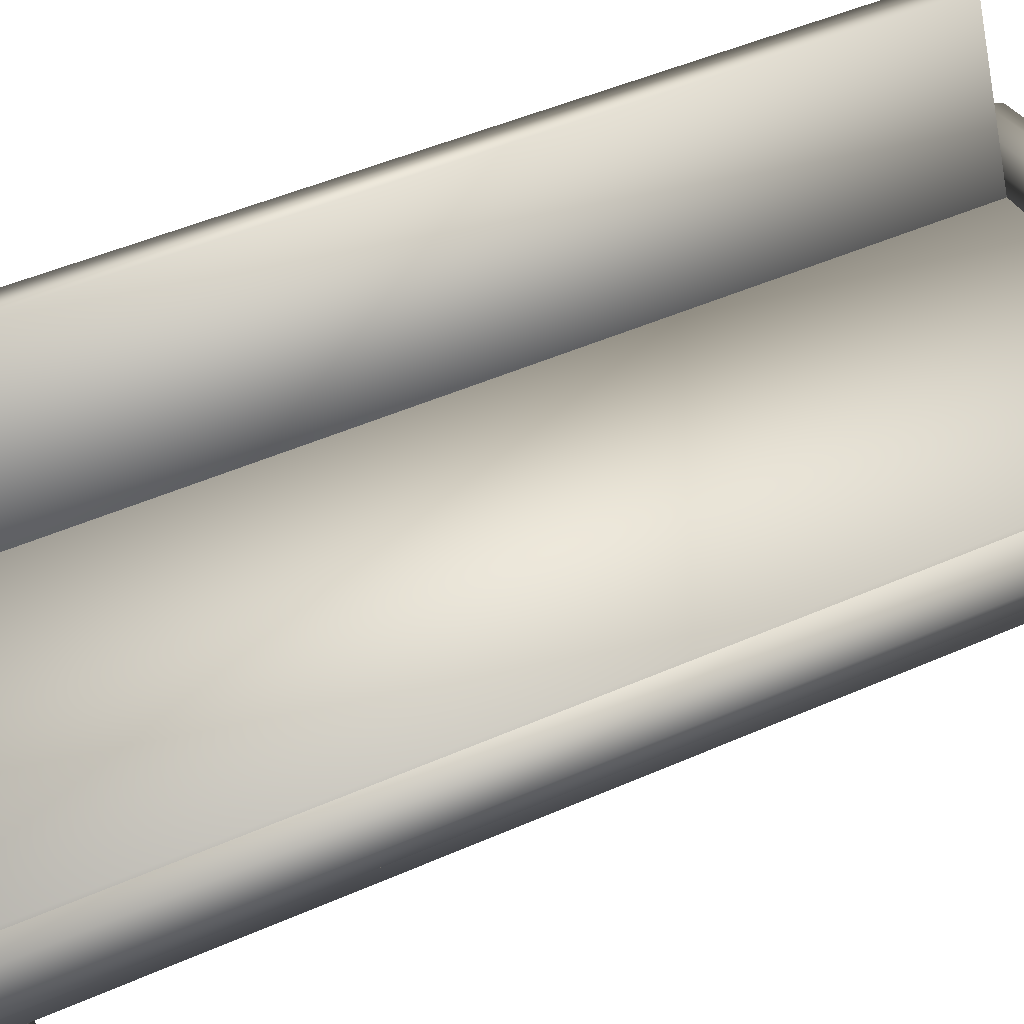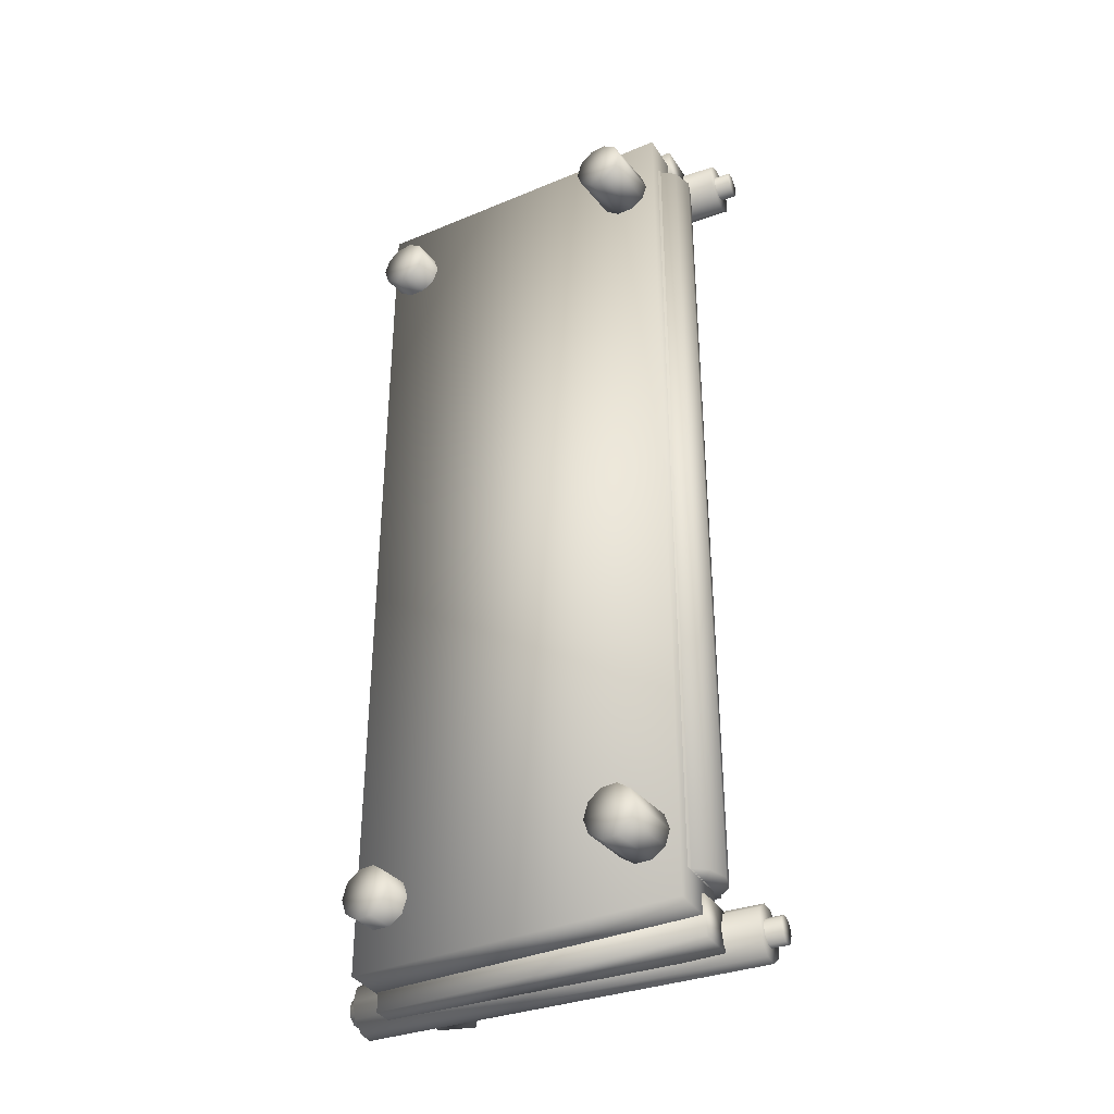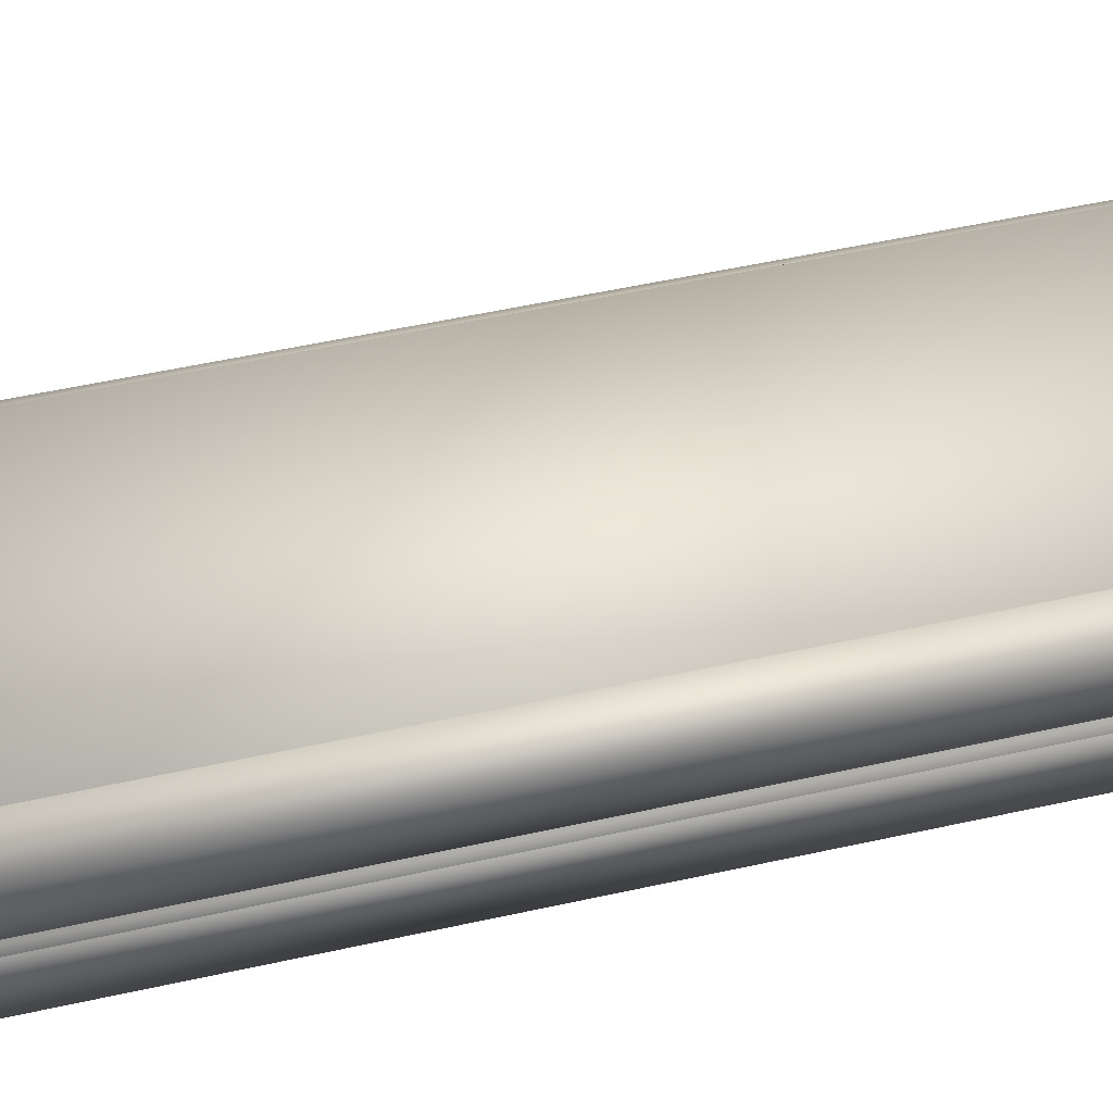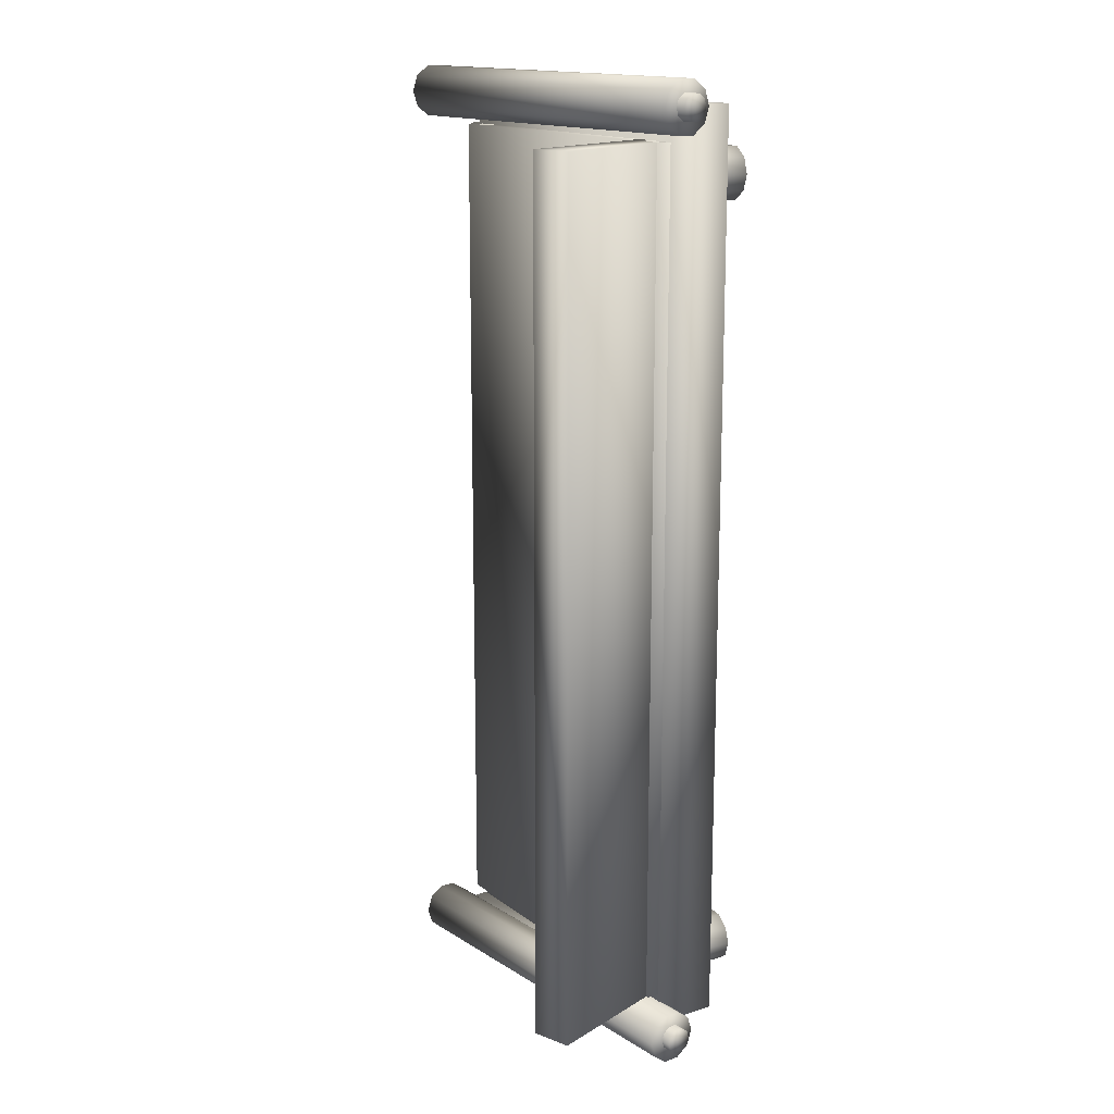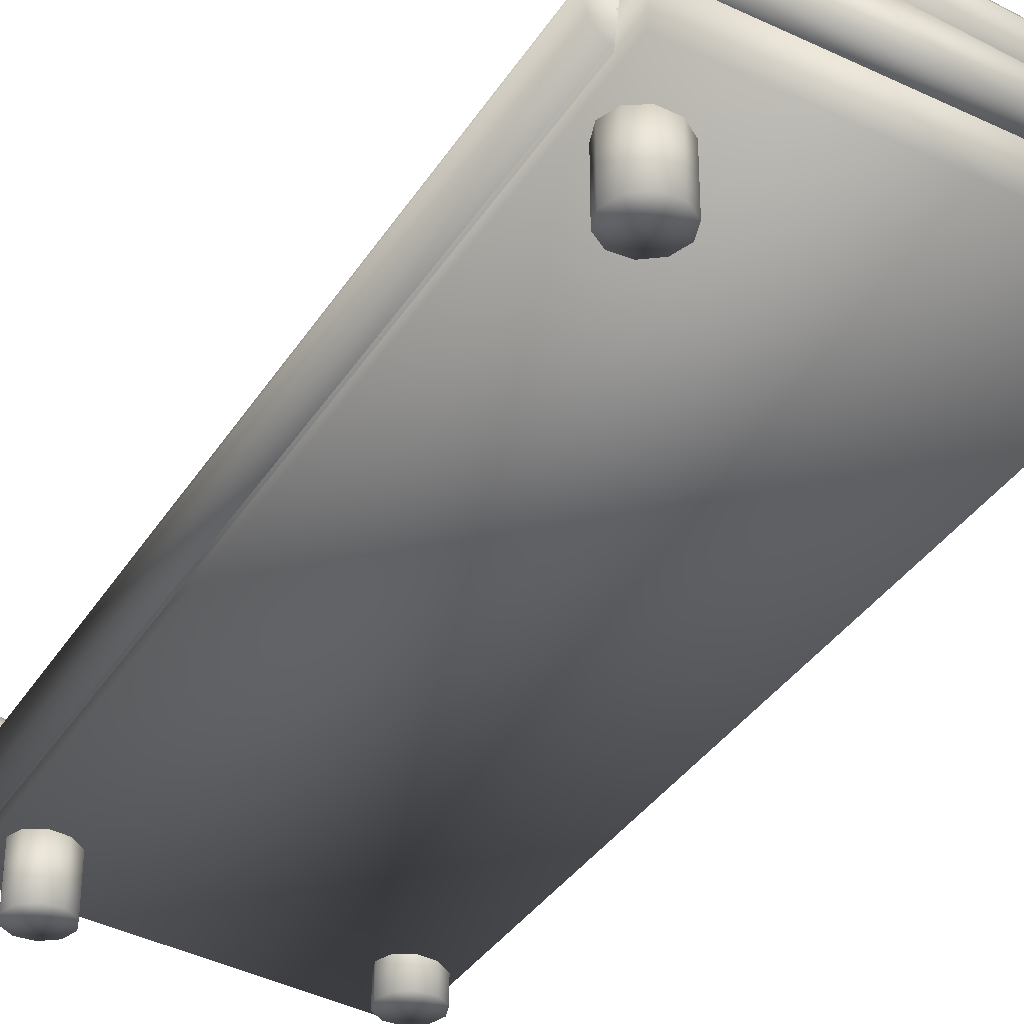
<metadata>
{"format":"obj","ext":"obj","renderer":"f3d","projection":"perspective","resolution":1024,"background":"white","views":[{"elev":44.4,"azim":62.3,"up":"+Y"},{"elev":-36.5,"azim":34.3,"up":"+Z"},{"elev":51.8,"azim":-103.6,"up":"+Y"},{"elev":15.6,"azim":-118.3,"up":"+Z"},{"elev":-34.5,"azim":152.5,"up":"+Y"}]}
</metadata>
<code>
v 0.1791 -0.02919 0.4065
v 0.174 -0.02919 0.4224
v 0.1791 -0.09693 0.4065
v 0.174 -0.09693 0.4224
v 0.152 -0.09693 0.4065
v 0.152 -0.02919 0.4065
v 0.1604 -0.02919 0.4323
v 0.1604 -0.09693 0.4323
v 0.1437 -0.02919 0.4323
v 0.1437 -0.09693 0.4323
v 0.1301 -0.02919 0.4224
v 0.1301 -0.09693 0.4224
v 0.125 -0.02919 0.4065
v 0.125 -0.09693 0.4065
v 0.1301 -0.02919 0.3906
v 0.1301 -0.09693 0.3906
v 0.1437 -0.02919 0.3807
v 0.1437 -0.09693 0.3807
v 0.1604 -0.02919 0.3807
v 0.1604 -0.09693 0.3807
v 0.174 -0.02919 0.3906
v 0.174 -0.09693 0.3906
v 0.1791 -0.02919 -0.4065
v 0.174 -0.02919 -0.3906
v 0.1791 -0.09693 -0.4065
v 0.174 -0.09693 -0.3906
v 0.152 -0.09693 -0.4065
v 0.152 -0.02919 -0.4065
v 0.1604 -0.02919 -0.3807
v 0.1604 -0.09693 -0.3807
v 0.1437 -0.02919 -0.3807
v 0.1437 -0.09693 -0.3807
v 0.1301 -0.02919 -0.3906
v 0.1301 -0.09693 -0.3906
v 0.125 -0.02919 -0.4065
v 0.125 -0.09693 -0.4065
v 0.1301 -0.02919 -0.4224
v 0.1301 -0.09693 -0.4224
v 0.1437 -0.02919 -0.4323
v 0.1437 -0.09693 -0.4323
v 0.1604 -0.02919 -0.4323
v 0.1604 -0.09693 -0.4323
v 0.174 -0.02919 -0.4224
v 0.174 -0.09693 -0.4224
v -0.09184 -0.02919 -0.4065
v -0.09701 -0.02919 -0.3906
v -0.09184 -0.09693 -0.4065
v -0.09701 -0.09693 -0.3906
v -0.1189 -0.09693 -0.4065
v -0.1189 -0.02919 -0.4065
v -0.1106 -0.02919 -0.3807
v -0.1106 -0.09693 -0.3807
v -0.1273 -0.02919 -0.3807
v -0.1273 -0.09693 -0.3807
v -0.1409 -0.02919 -0.3906
v -0.1409 -0.09693 -0.3906
v -0.146 -0.02919 -0.4065
v -0.146 -0.09693 -0.4065
v -0.1409 -0.02919 -0.4224
v -0.1409 -0.09693 -0.4224
v -0.1273 -0.02919 -0.4323
v -0.1273 -0.09693 -0.4323
v -0.1106 -0.02919 -0.4323
v -0.1106 -0.09693 -0.4323
v -0.09701 -0.02919 -0.4224
v -0.09701 -0.09693 -0.4224
v -0.09184 -0.02919 0.4065
v -0.09701 -0.02919 0.4224
v -0.09184 -0.09693 0.4065
v -0.09701 -0.09693 0.4224
v -0.1189 -0.09693 0.4065
v -0.1189 -0.02919 0.4065
v -0.1106 -0.02919 0.4323
v -0.1106 -0.09693 0.4323
v -0.1273 -0.02919 0.4323
v -0.1273 -0.09693 0.4323
v -0.1409 -0.02919 0.4224
v -0.1409 -0.09693 0.4224
v -0.146 -0.02919 0.4065
v -0.146 -0.09693 0.4065
v -0.1409 -0.02919 0.3906
v -0.1409 -0.09693 0.3906
v -0.1273 -0.02919 0.3807
v -0.1273 -0.09693 0.3807
v -0.1106 -0.02919 0.3807
v -0.1106 -0.09693 0.3807
v -0.09701 -0.02919 0.3906
v -0.09701 -0.09693 0.3906
v -0.1486 -0.07302 -0.4742
v 0.1885 -0.03921 -0.4742
v 0.1817 0.0282 -0.4742
v -0.1553 -0.005615 -0.4742
v -0.1486 -0.07302 0.4742
v 0.1885 -0.03921 0.4742
v 0.1817 0.0282 0.4742
v -0.1553 -0.005615 0.4742
v -0.1499 -0.03244 0.4539
v 0.1871 0.001374 0.4539
v 0.183 0.04182 0.4539
v -0.154 0.008002 0.4539
v -0.1499 -0.03244 0.4946
v 0.1871 0.001374 0.4946
v 0.183 0.04182 0.4946
v -0.154 0.008002 0.4946
v 0.2187 0.03949 0.4742
v 0.2179 0.04459 0.4902
v -0.1818 -0.0296 0.4742
v -0.1827 -0.0245 0.4902
v -0.1864 -0.002893 0.4742
v 0.2141 0.0662 0.4742
v 0.2156 0.05794 0.5
v -0.185 -0.01114 0.5
v 0.2127 0.07445 0.5
v -0.1879 0.005359 0.5
v 0.2104 0.0878 0.4902
v -0.1902 0.01871 0.4902
v 0.2095 0.0929 0.4742
v -0.191 0.02381 0.4742
v 0.2104 0.0878 0.4583
v -0.1902 0.01871 0.4583
v 0.2127 0.07445 0.4485
v -0.1879 0.005359 0.4485
v 0.2156 0.05794 0.4485
v -0.185 -0.01114 0.4485
v 0.2179 0.04459 0.4583
v -0.1827 -0.0245 0.4583
v 0.2325 0.05528 0.4742
v 0.2321 0.05783 0.4822
v -0.1948 -0.01841 0.4742
v -0.1952 -0.01586 0.4822
v -0.1971 -0.005061 0.4742
v 0.2302 0.06863 0.4742
v 0.2309 0.06451 0.4871
v -0.1964 -0.009187 0.4871
v 0.2295 0.07276 0.4871
v -0.1978 -0.0009344 0.4871
v 0.2283 0.07944 0.4822
v -0.1989 0.005741 0.4822
v 0.2279 0.08199 0.4742
v -0.1994 0.008292 0.4742
v 0.2283 0.07944 0.4663
v -0.1989 0.005741 0.4663
v 0.2295 0.07276 0.4613
v -0.1978 -0.0009344 0.4613
v 0.2309 0.06451 0.4613
v -0.1964 -0.009187 0.4613
v 0.2321 0.05783 0.4663
v -0.1952 -0.01586 0.4663
v 0.2325 0.05528 -0.4742
v 0.2321 0.05783 -0.4663
v -0.1948 -0.01841 -0.4742
v -0.1952 -0.01586 -0.4663
v -0.1971 -0.005061 -0.4742
v 0.2302 0.06863 -0.4742
v 0.2309 0.06451 -0.4613
v -0.1964 -0.009187 -0.4613
v 0.2295 0.07276 -0.4613
v -0.1978 -0.0009344 -0.4613
v 0.2283 0.07944 -0.4663
v -0.1989 0.005741 -0.4663
v 0.2279 0.08199 -0.4742
v -0.1994 0.008292 -0.4742
v 0.2283 0.07944 -0.4822
v -0.1989 0.005741 -0.4822
v 0.2295 0.07276 -0.4871
v -0.1978 -0.0009344 -0.4871
v 0.2309 0.06451 -0.4871
v -0.1964 -0.009187 -0.4871
v 0.2321 0.05783 -0.4822
v -0.1952 -0.01586 -0.4822
v -0.1499 -0.03244 -0.4946
v 0.1871 0.001374 -0.4946
v 0.183 0.04182 -0.4946
v -0.154 0.008002 -0.4946
v -0.1499 -0.03244 -0.4539
v 0.1871 0.001374 -0.4539
v 0.183 0.04182 -0.4539
v -0.154 0.008002 -0.4539
v 0.2187 0.03949 -0.4742
v 0.2179 0.04459 -0.4583
v -0.1818 -0.0296 -0.4742
v -0.1827 -0.0245 -0.4583
v -0.1864 -0.002893 -0.4742
v 0.2141 0.0662 -0.4742
v 0.2156 0.05794 -0.4485
v -0.185 -0.01114 -0.4485
v 0.2127 0.07445 -0.4485
v -0.1879 0.005359 -0.4485
v 0.2104 0.0878 -0.4583
v -0.1902 0.01871 -0.4583
v 0.2095 0.0929 -0.4742
v -0.191 0.02381 -0.4742
v 0.2104 0.0878 -0.4902
v -0.1902 0.01871 -0.4902
v 0.2127 0.07445 -0.5
v -0.1879 0.005359 -0.5
v 0.2156 0.05794 -0.5
v -0.185 -0.01114 -0.5
v 0.2179 0.04459 -0.4902
v -0.1827 -0.0245 -0.4902
v -0.1252 -0.05618 -0.4404
v -0.08774 -0.04035 -0.4404
v -0.1669 0.1468 -0.4404
v -0.2043 0.131 -0.4404
v -0.1252 -0.05618 0.4404
v -0.08774 -0.04035 0.4404
v -0.1669 0.1468 0.4404
v -0.2043 0.131 0.4404
v -0.1486 -0.05947 -0.4404
v 0.1885 -0.02566 -0.4404
v 0.1817 0.04175 -0.4404
v -0.1553 0.007934 -0.4404
v -0.1486 -0.05947 0.4404
v 0.1885 -0.02566 0.4404
v 0.1817 0.04175 0.4404
v -0.1553 0.007934 0.4404
v 0.2053 0.01008 0.4404
v 0.2009 -0.01038 0.4404
v 0.2053 0.01008 -0.4404
v 0.2009 -0.01038 -0.4404
v 0.1716 0.006694 -0.4404
v 0.1716 0.006694 0.4404
v 0.1852 -0.02432 0.4404
v 0.1852 -0.02432 -0.4404
v 0.1644 -0.0264 0.4404
v 0.1644 -0.0264 -0.4404
v 0.1463 -0.01585 0.4404
v 0.1463 -0.01585 -0.4404
v 0.1379 0.003313 0.4404
v 0.1379 0.003313 -0.4404
v 0.1423 0.02377 0.4404
v 0.1423 0.02377 -0.4404
v 0.158 0.0377 0.4404
v 0.158 0.0377 -0.4404
v 0.1788 0.03979 0.4404
v 0.1788 0.03979 -0.4404
v 0.1969 0.02924 0.4404
v 0.1969 0.02924 -0.4404
f 1 2 3
f 2 4 3
f 5 3 4
f 6 2 1
f 2 7 4
f 7 8 4
f 5 4 8
f 6 7 2
f 7 9 8
f 9 10 8
f 5 8 10
f 6 9 7
f 9 11 10
f 11 12 10
f 5 10 12
f 6 11 9
f 11 13 12
f 13 14 12
f 5 12 14
f 6 13 11
f 13 15 14
f 15 16 14
f 5 14 16
f 6 15 13
f 15 17 16
f 17 18 16
f 5 16 18
f 6 17 15
f 17 19 18
f 19 20 18
f 5 18 20
f 6 19 17
f 19 21 20
f 21 22 20
f 5 20 22
f 6 21 19
f 21 1 22
f 1 3 22
f 5 22 3
f 6 1 21
f 23 24 25
f 24 26 25
f 27 25 26
f 28 24 23
f 24 29 26
f 29 30 26
f 27 26 30
f 28 29 24
f 29 31 30
f 31 32 30
f 27 30 32
f 28 31 29
f 31 33 32
f 33 34 32
f 27 32 34
f 28 33 31
f 33 35 34
f 35 36 34
f 27 34 36
f 28 35 33
f 35 37 36
f 37 38 36
f 27 36 38
f 28 37 35
f 37 39 38
f 39 40 38
f 27 38 40
f 28 39 37
f 39 41 40
f 41 42 40
f 27 40 42
f 28 41 39
f 41 43 42
f 43 44 42
f 27 42 44
f 28 43 41
f 43 23 44
f 23 25 44
f 27 44 25
f 28 23 43
f 45 46 47
f 46 48 47
f 49 47 48
f 50 46 45
f 46 51 48
f 51 52 48
f 49 48 52
f 50 51 46
f 51 53 52
f 53 54 52
f 49 52 54
f 50 53 51
f 53 55 54
f 55 56 54
f 49 54 56
f 50 55 53
f 55 57 56
f 57 58 56
f 49 56 58
f 50 57 55
f 57 59 58
f 59 60 58
f 49 58 60
f 50 59 57
f 59 61 60
f 61 62 60
f 49 60 62
f 50 61 59
f 61 63 62
f 63 64 62
f 49 62 64
f 50 63 61
f 63 65 64
f 65 66 64
f 49 64 66
f 50 65 63
f 65 45 66
f 45 47 66
f 49 66 47
f 50 45 65
f 67 68 69
f 68 70 69
f 71 69 70
f 72 68 67
f 68 73 70
f 73 74 70
f 71 70 74
f 72 73 68
f 73 75 74
f 75 76 74
f 71 74 76
f 72 75 73
f 75 77 76
f 77 78 76
f 71 76 78
f 72 77 75
f 77 79 78
f 79 80 78
f 71 78 80
f 72 79 77
f 79 81 80
f 81 82 80
f 71 80 82
f 72 81 79
f 81 83 82
f 83 84 82
f 71 82 84
f 72 83 81
f 83 85 84
f 85 86 84
f 71 84 86
f 72 85 83
f 85 87 86
f 87 88 86
f 71 86 88
f 72 87 85
f 87 67 88
f 67 69 88
f 71 88 69
f 72 67 87
f 89 92 90
f 90 92 91
f 89 94 93
f 89 90 94
f 89 93 92
f 92 93 96
f 92 96 95
f 92 95 91
f 90 95 94
f 90 91 95
f 94 96 93
f 94 95 96
f 97 100 98
f 98 100 99
f 97 102 101
f 97 98 102
f 97 101 100
f 100 101 104
f 100 104 103
f 100 103 99
f 98 103 102
f 98 99 103
f 102 104 101
f 102 103 104
f 105 106 107
f 106 108 107
f 109 107 108
f 110 106 105
f 106 111 108
f 111 112 108
f 109 108 112
f 110 111 106
f 111 113 112
f 113 114 112
f 109 112 114
f 110 113 111
f 113 115 114
f 115 116 114
f 109 114 116
f 110 115 113
f 115 117 116
f 117 118 116
f 109 116 118
f 110 117 115
f 117 119 118
f 119 120 118
f 109 118 120
f 110 119 117
f 119 121 120
f 121 122 120
f 109 120 122
f 110 121 119
f 121 123 122
f 123 124 122
f 109 122 124
f 110 123 121
f 123 125 124
f 125 126 124
f 109 124 126
f 110 125 123
f 125 105 126
f 105 107 126
f 109 126 107
f 110 105 125
f 127 128 129
f 128 130 129
f 131 129 130
f 132 128 127
f 128 133 130
f 133 134 130
f 131 130 134
f 132 133 128
f 133 135 134
f 135 136 134
f 131 134 136
f 132 135 133
f 135 137 136
f 137 138 136
f 131 136 138
f 132 137 135
f 137 139 138
f 139 140 138
f 131 138 140
f 132 139 137
f 139 141 140
f 141 142 140
f 131 140 142
f 132 141 139
f 141 143 142
f 143 144 142
f 131 142 144
f 132 143 141
f 143 145 144
f 145 146 144
f 131 144 146
f 132 145 143
f 145 147 146
f 147 148 146
f 131 146 148
f 132 147 145
f 147 127 148
f 127 129 148
f 131 148 129
f 132 127 147
f 149 150 151
f 150 152 151
f 153 151 152
f 154 150 149
f 150 155 152
f 155 156 152
f 153 152 156
f 154 155 150
f 155 157 156
f 157 158 156
f 153 156 158
f 154 157 155
f 157 159 158
f 159 160 158
f 153 158 160
f 154 159 157
f 159 161 160
f 161 162 160
f 153 160 162
f 154 161 159
f 161 163 162
f 163 164 162
f 153 162 164
f 154 163 161
f 163 165 164
f 165 166 164
f 153 164 166
f 154 165 163
f 165 167 166
f 167 168 166
f 153 166 168
f 154 167 165
f 167 169 168
f 169 170 168
f 153 168 170
f 154 169 167
f 169 149 170
f 149 151 170
f 153 170 151
f 154 149 169
f 171 174 172
f 172 174 173
f 171 176 175
f 171 172 176
f 171 175 174
f 174 175 178
f 174 178 177
f 174 177 173
f 172 177 176
f 172 173 177
f 176 178 175
f 176 177 178
f 179 180 181
f 180 182 181
f 183 181 182
f 184 180 179
f 180 185 182
f 185 186 182
f 183 182 186
f 184 185 180
f 185 187 186
f 187 188 186
f 183 186 188
f 184 187 185
f 187 189 188
f 189 190 188
f 183 188 190
f 184 189 187
f 189 191 190
f 191 192 190
f 183 190 192
f 184 191 189
f 191 193 192
f 193 194 192
f 183 192 194
f 184 193 191
f 193 195 194
f 195 196 194
f 183 194 196
f 184 195 193
f 195 197 196
f 197 198 196
f 183 196 198
f 184 197 195
f 197 199 198
f 199 200 198
f 183 198 200
f 184 199 197
f 199 179 200
f 179 181 200
f 183 200 181
f 184 179 199
f 201 204 202
f 202 204 203
f 201 206 205
f 201 202 206
f 201 205 204
f 204 205 208
f 204 208 207
f 204 207 203
f 202 207 206
f 202 203 207
f 206 208 205
f 206 207 208
f 209 212 210
f 210 212 211
f 209 214 213
f 209 210 214
f 209 213 212
f 212 213 216
f 212 216 215
f 212 215 211
f 210 215 214
f 210 211 215
f 214 216 213
f 214 215 216
f 217 218 219
f 218 220 219
f 221 219 220
f 222 218 217
f 218 223 220
f 223 224 220
f 221 220 224
f 222 223 218
f 223 225 224
f 225 226 224
f 221 224 226
f 222 225 223
f 225 227 226
f 227 228 226
f 221 226 228
f 222 227 225
f 227 229 228
f 229 230 228
f 221 228 230
f 222 229 227
f 229 231 230
f 231 232 230
f 221 230 232
f 222 231 229
f 231 233 232
f 233 234 232
f 221 232 234
f 222 233 231
f 233 235 234
f 235 236 234
f 221 234 236
f 222 235 233
f 235 237 236
f 237 238 236
f 221 236 238
f 222 237 235
f 237 217 238
f 217 219 238
f 221 238 219
f 222 217 237

</code>
